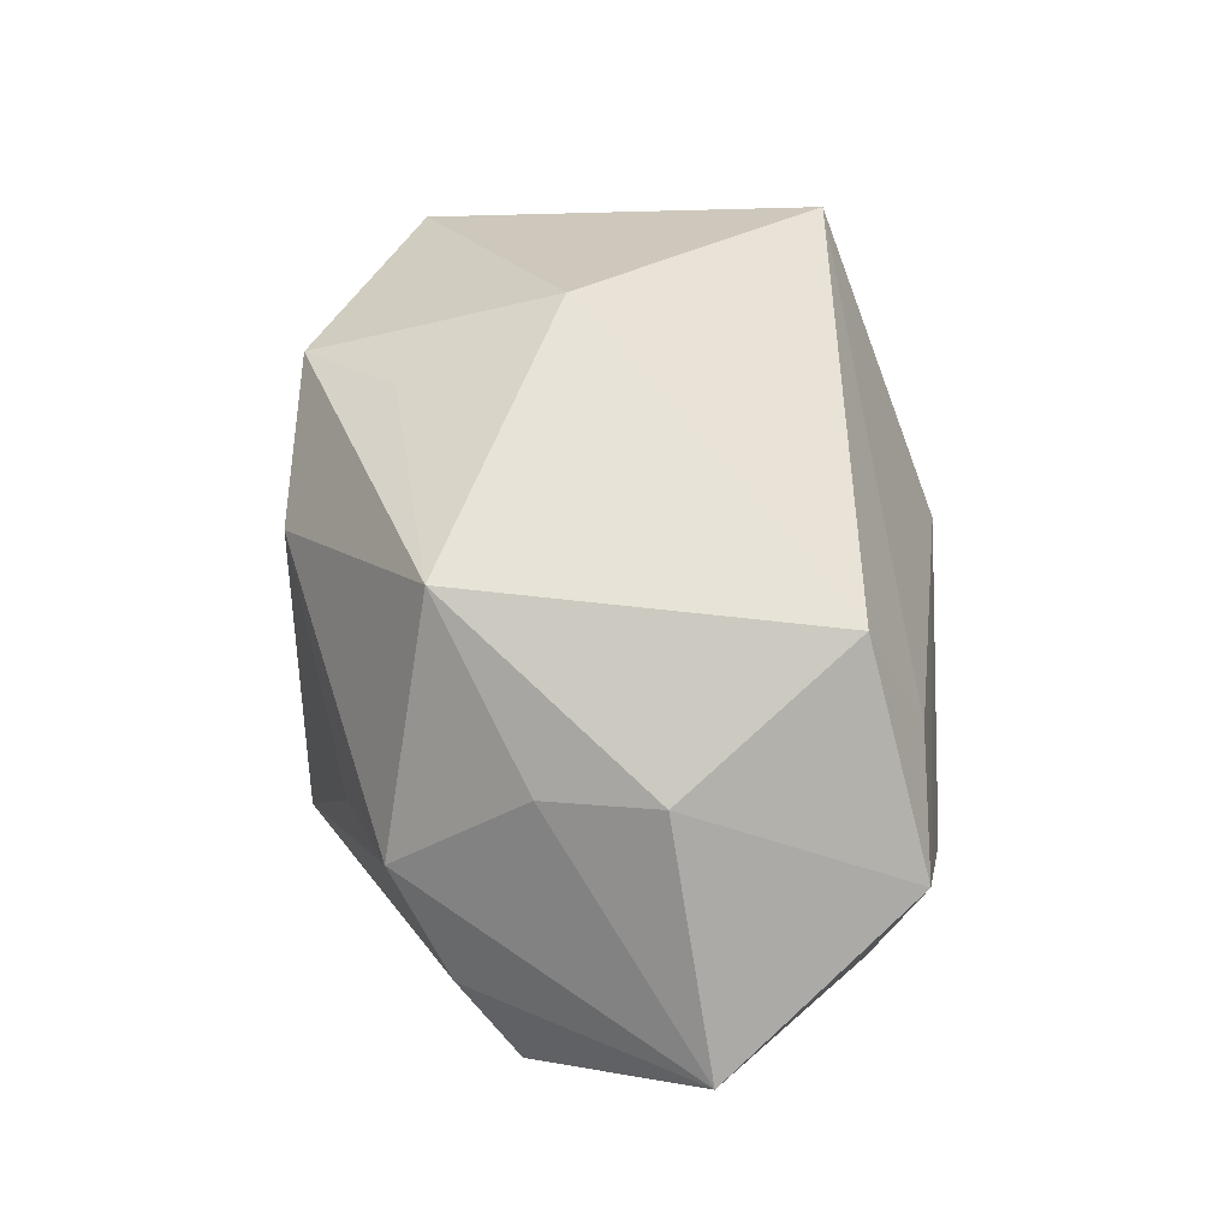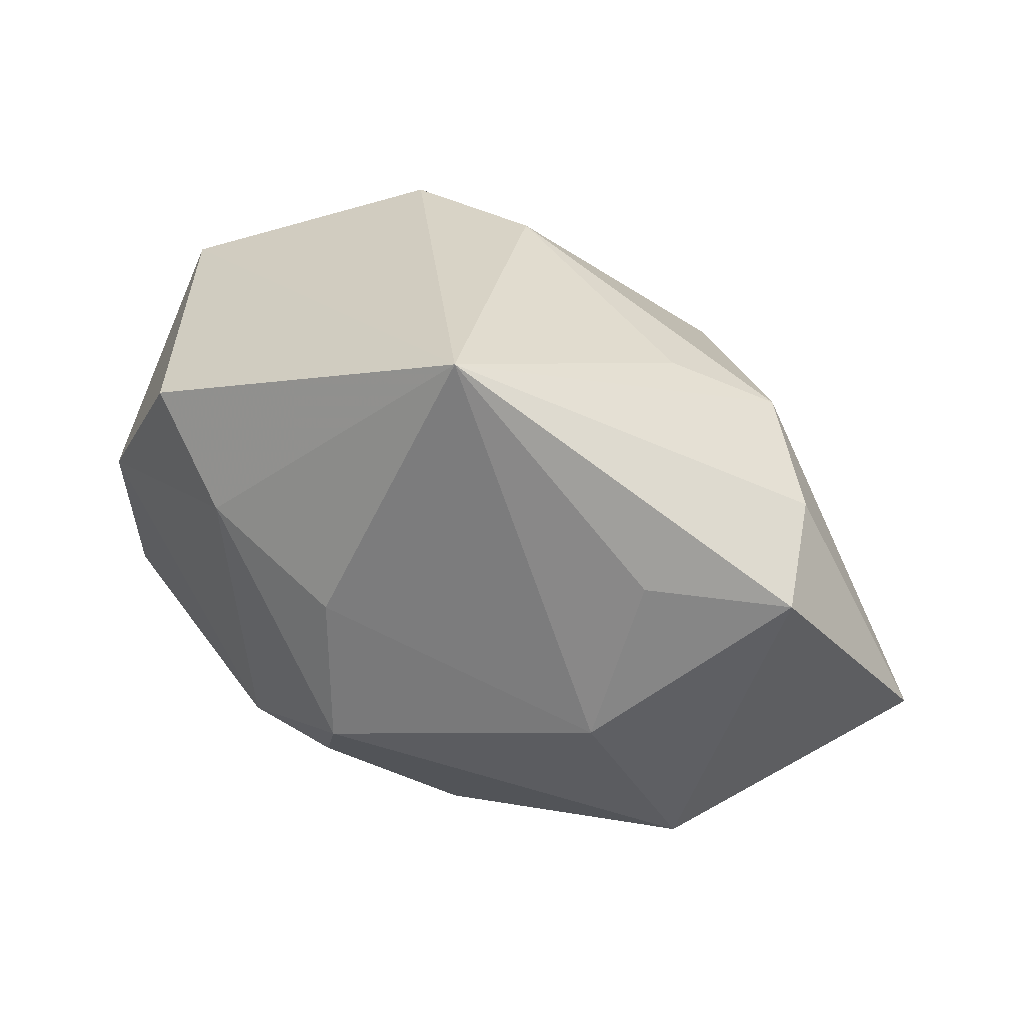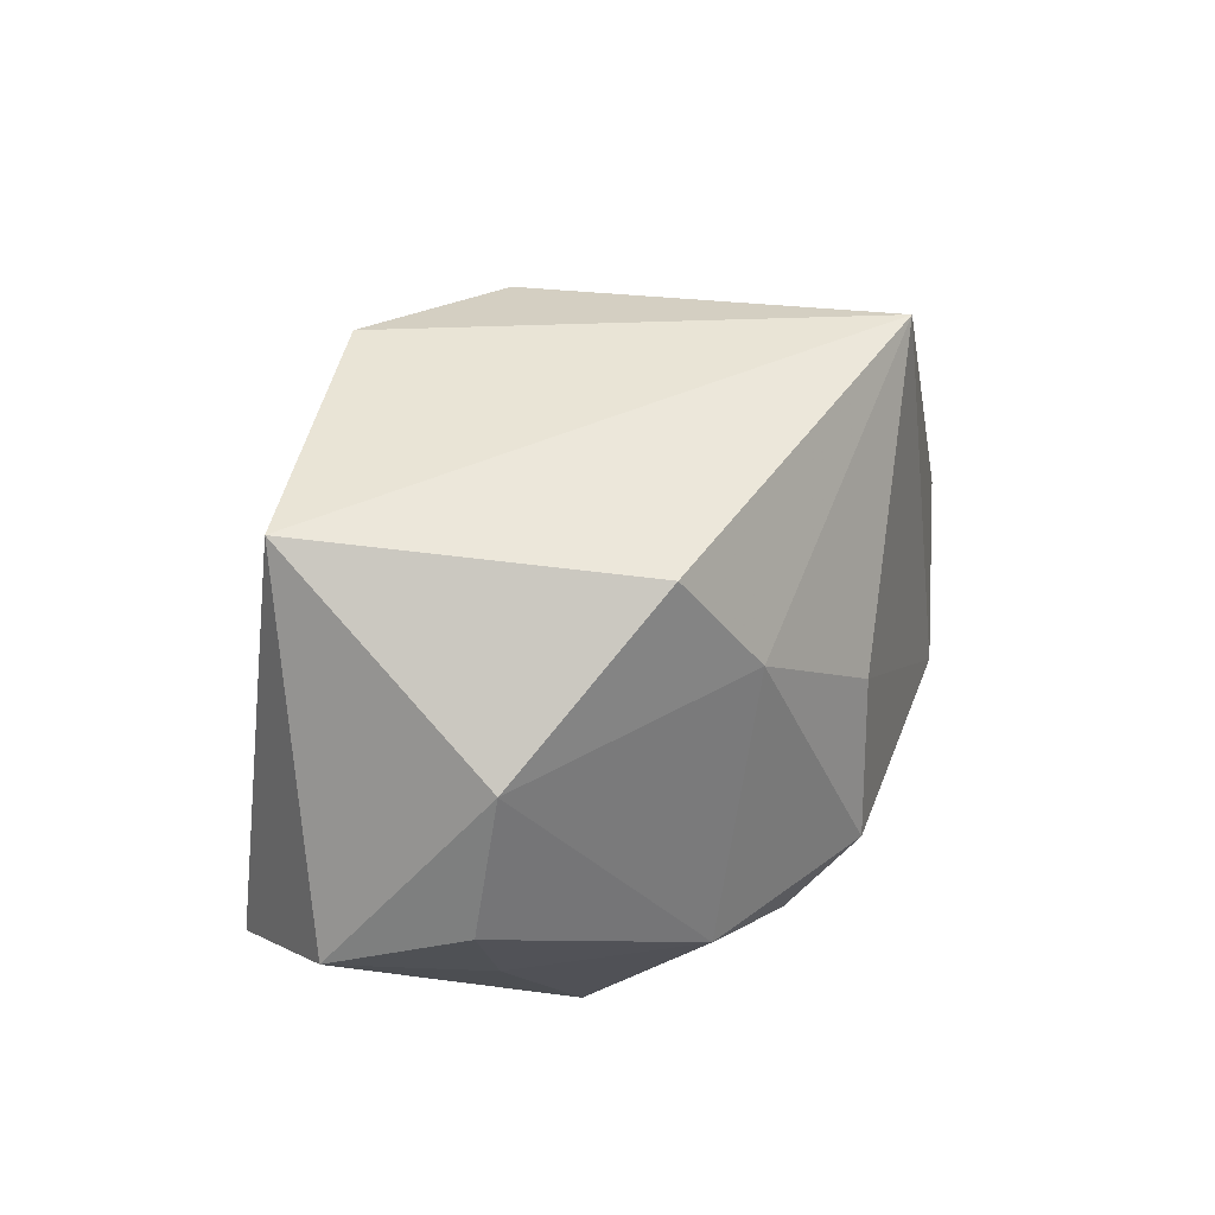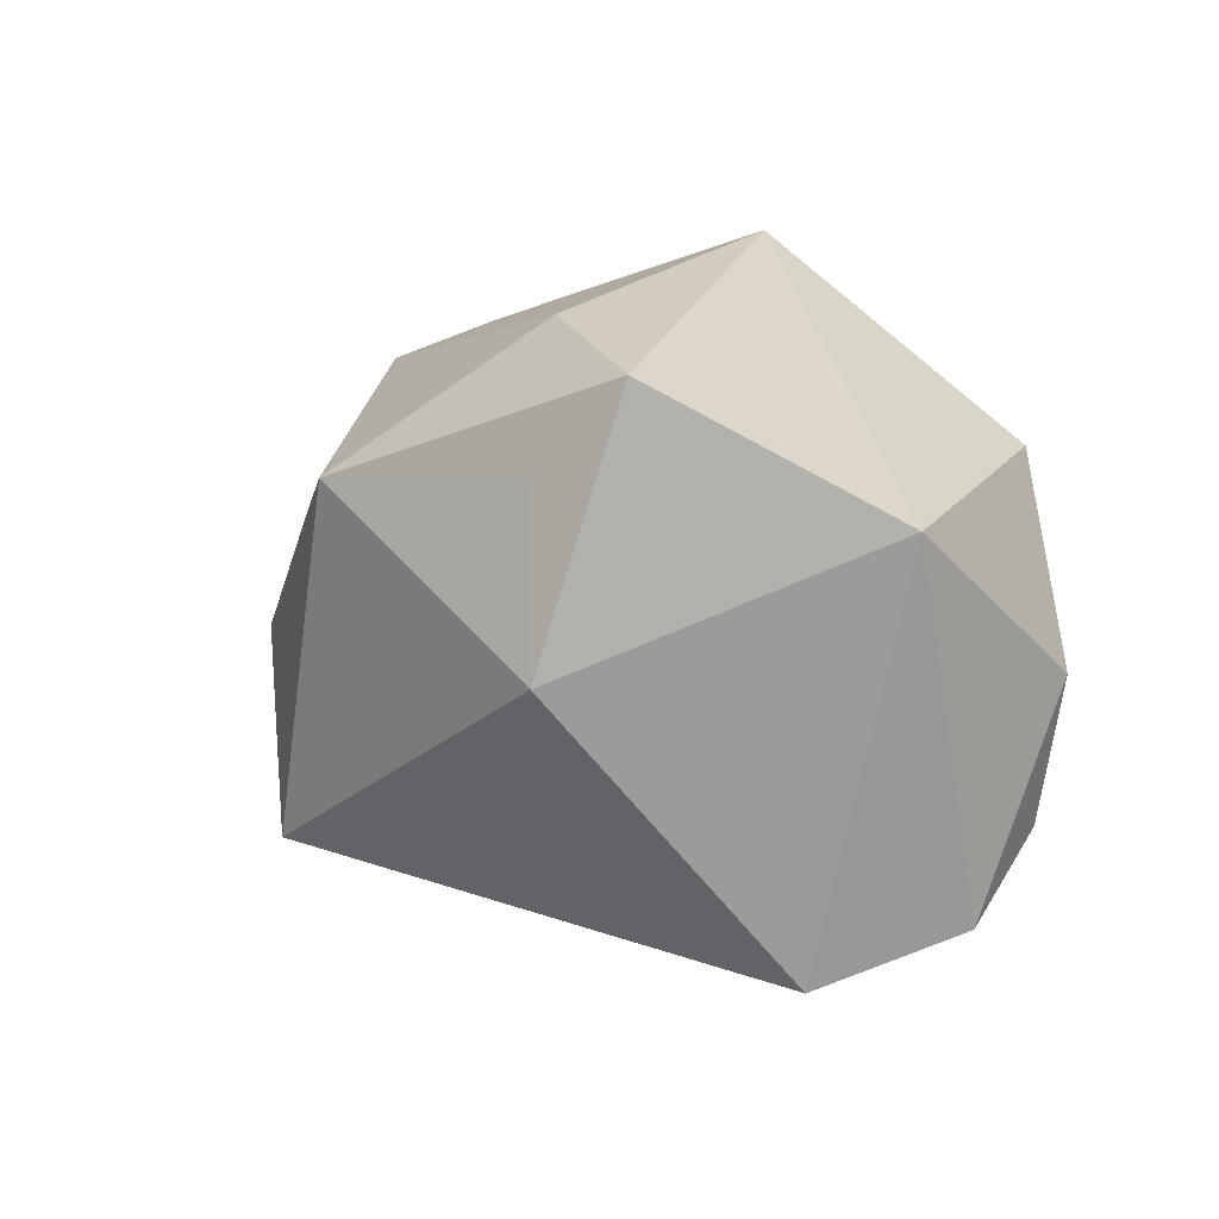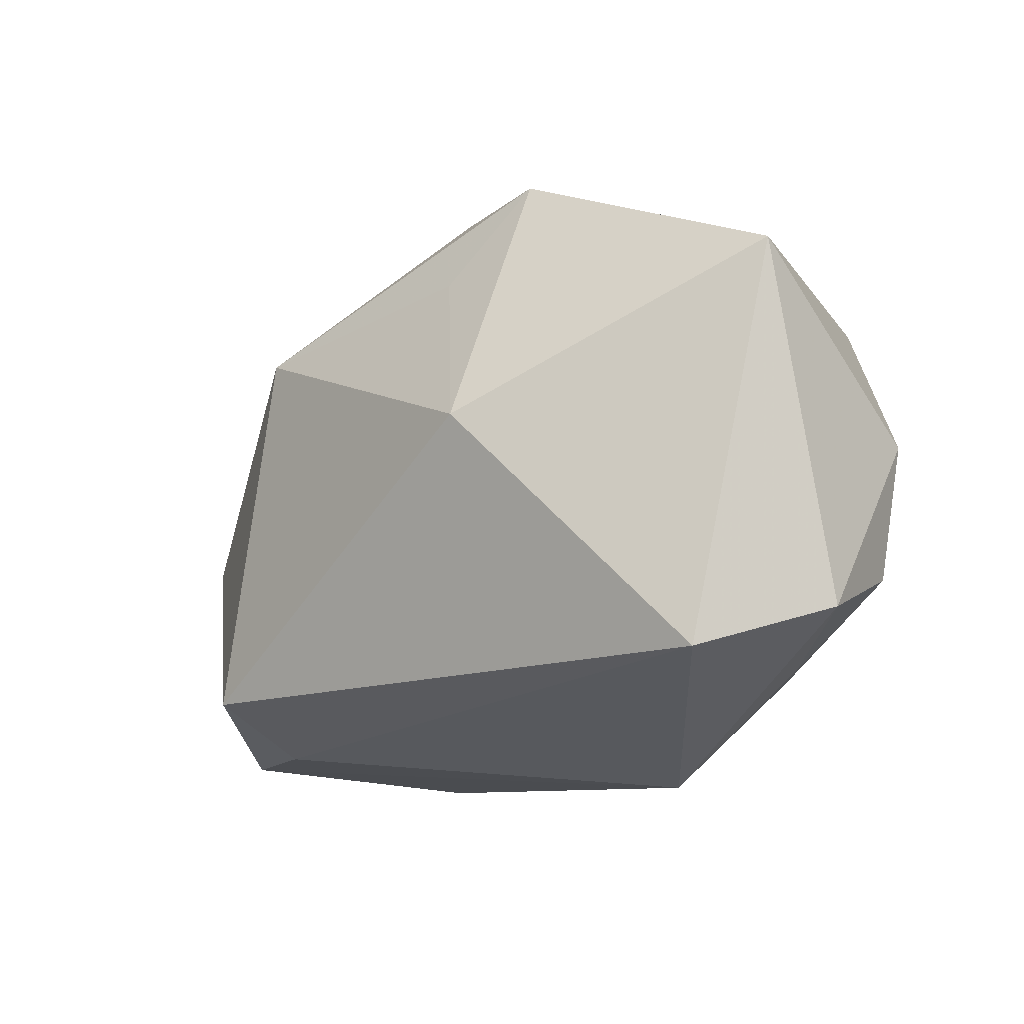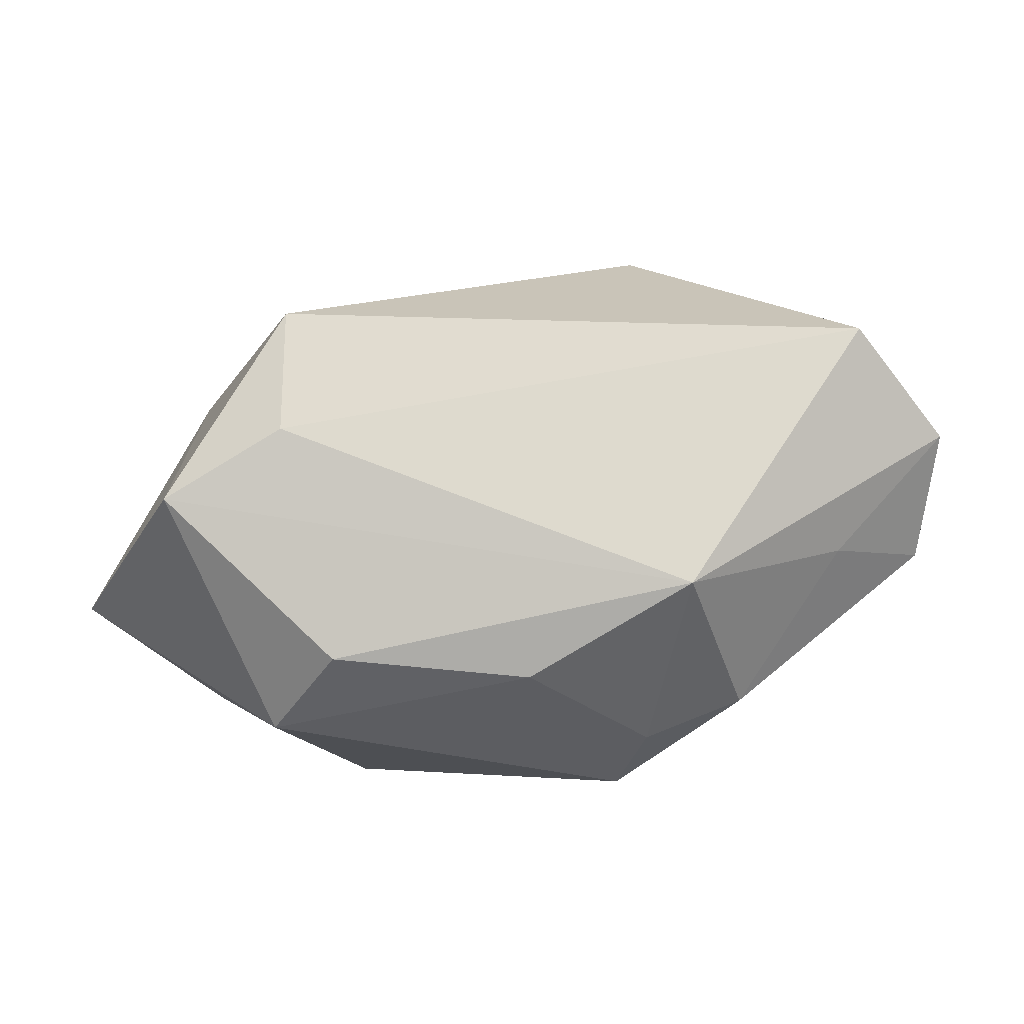
<metadata>
{"format":"obj","ext":"obj","renderer":"f3d","projection":"perspective","resolution":1024,"background":"white","views":[{"elev":46.0,"azim":-87.0,"up":"+Z"},{"elev":29.1,"azim":-164.6,"up":"+Y"},{"elev":23.6,"azim":108.6,"up":"+Y"},{"elev":22.1,"azim":37.6,"up":"+Y"},{"elev":-8.7,"azim":36.8,"up":"+Y"},{"elev":5.5,"azim":2.3,"up":"+Z"}]}
</metadata>
<code>
v -0.02502 0.009745 -0.02709
v -0.03939 -0.02998 0.005642
v 0.03704 -0.01945 0.02413
v 0.01356 -0.02133 -0.02206
v -0.02068 -0.03286 -0.01142
v 0.01021 -0.01407 -0.02882
v 0.005766 0.02267 0.02435
v 0.04695 -0.01503 0.01179
v 0.0459 0.004056 -0.00513
v 0.01039 0.002837 -0.02882
v -0.02113 0.01697 0.02369
v -0.004717 0.034 -0.0282
v -0.03866 -0.006061 0.0142
v 0.04499 -0.0109 -0.002337
v -0.04017 0.007781 -0.02322
v 0.01178 0.006134 0.03169
v -0.001681 0.03388 0.01103
v 0.02406 -0.02012 -0.01798
v -0.03376 0.02087 -0.001577
v 0.04253 0.0238 0.01697
v -0.0268 -0.02312 0.02576
v -0.02804 -0.02618 -0.0203
v -0.03952 0.01412 -0.01184
v -0.03564 0.006266 0.01113
v 0.01441 0.03324 0.02081
v 0.02538 0.009858 -0.02267
v -0.05217 -0.01114 -0.009224
v 0.0006088 -0.03195 -0.01341
v -0.02666 -0.02911 0.01332
v 0.03497 -0.02028 -0.0007681
v -0.0229 0.02611 -0.005251
v -0.01993 -0.008338 -0.02882
v 0.03373 0.02064 -0.0171
v 0.01811 -0.03286 -0.002863
f 6 32 10
f 10 32 12
f 20 33 12
f 12 32 1
f 12 19 31
f 11 19 24
f 24 19 27
f 22 32 6
f 6 10 26
f 12 33 26
f 26 10 12
f 33 20 9
f 9 26 33
f 8 14 9
f 9 20 8
f 15 1 32
f 12 1 15
f 15 22 27
f 32 22 15
f 25 20 12
f 27 22 2
f 2 22 5
f 5 34 2
f 13 24 27
f 27 2 13
f 13 2 21
f 11 24 13
f 13 21 11
f 30 14 8
f 8 34 30
f 3 34 8
f 8 20 3
f 28 34 5
f 28 22 6
f 5 22 28
f 27 19 23
f 23 15 27
f 23 19 12
f 12 15 23
f 12 31 17
f 17 25 12
f 17 31 19
f 17 19 11
f 11 25 17
f 21 2 29
f 29 2 34
f 29 3 21
f 34 3 29
f 20 25 16
f 16 3 20
f 21 3 16
f 11 21 16
f 6 26 18
f 14 30 18
f 18 30 34
f 18 9 14
f 26 9 18
f 7 25 11
f 11 16 7
f 7 16 25
f 34 28 4
f 4 18 34
f 4 28 6
f 6 18 4

</code>
